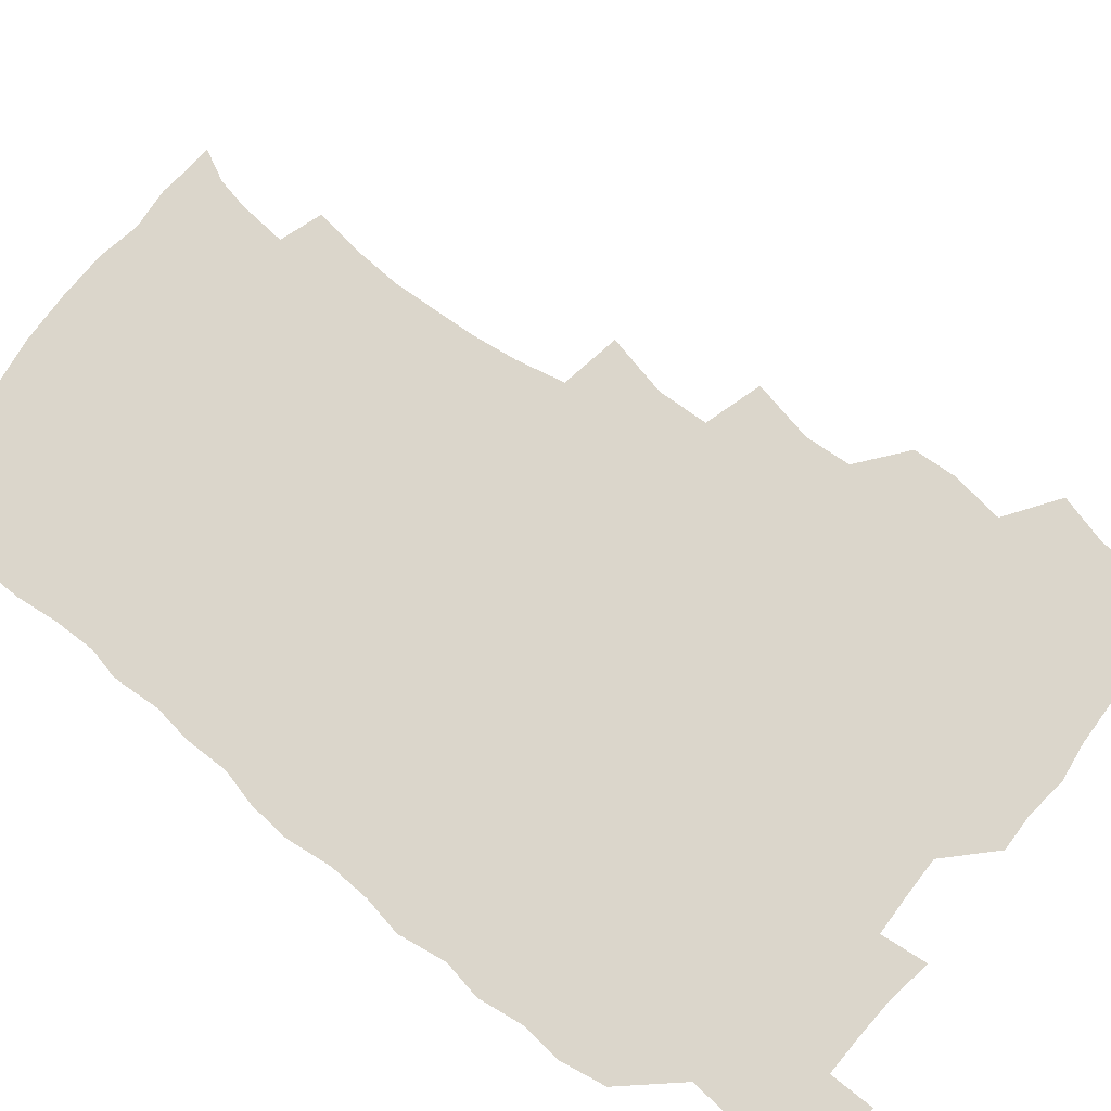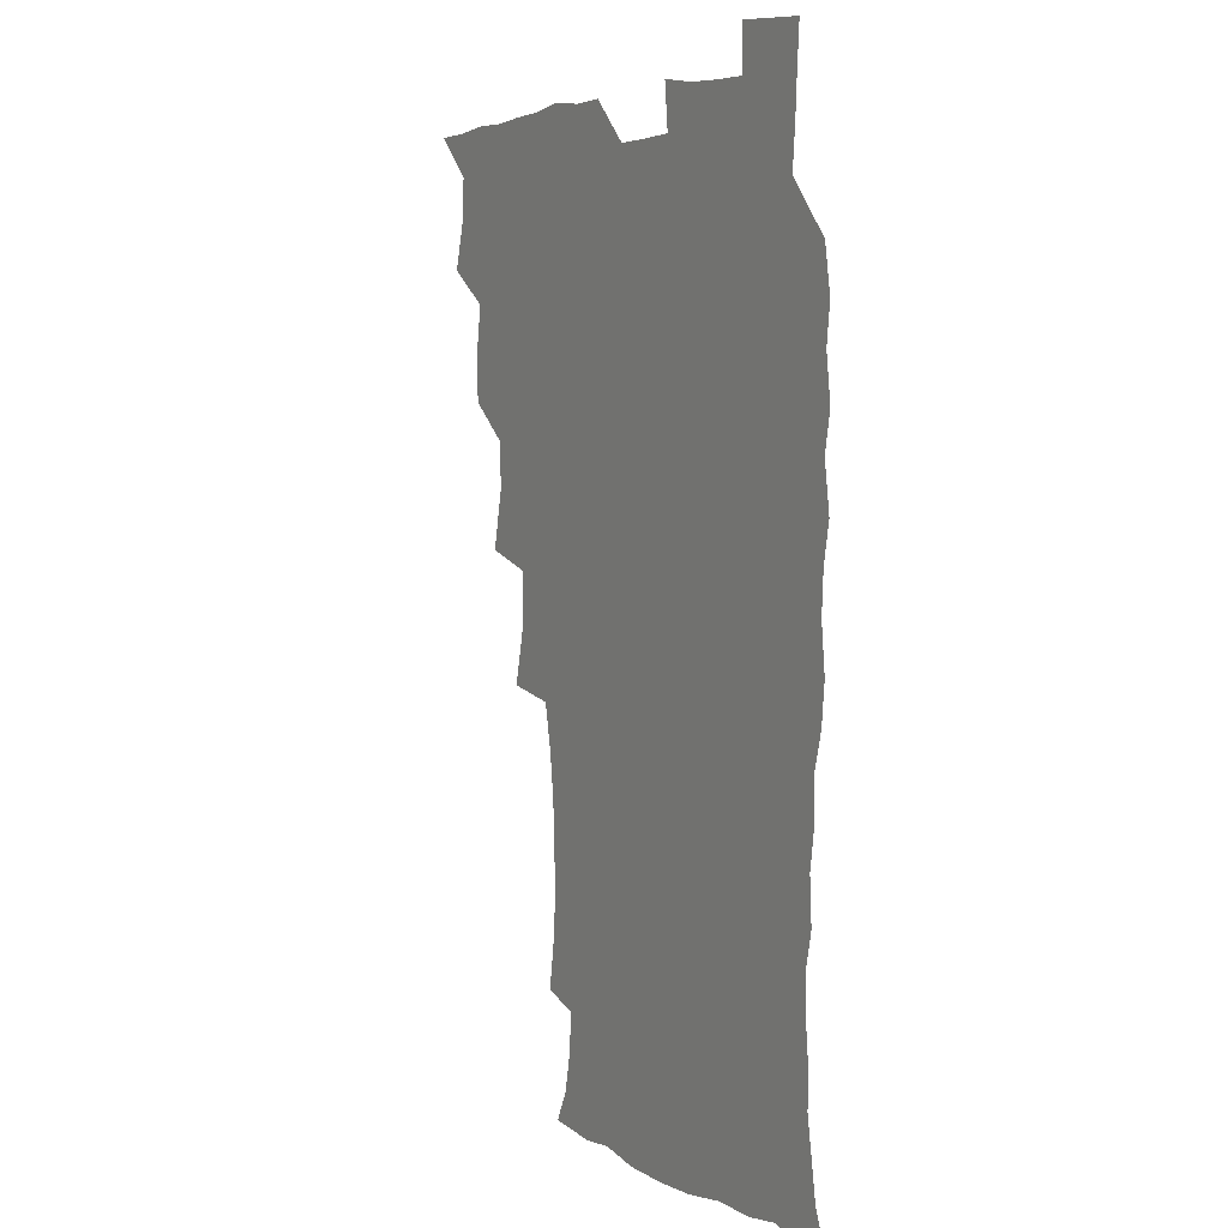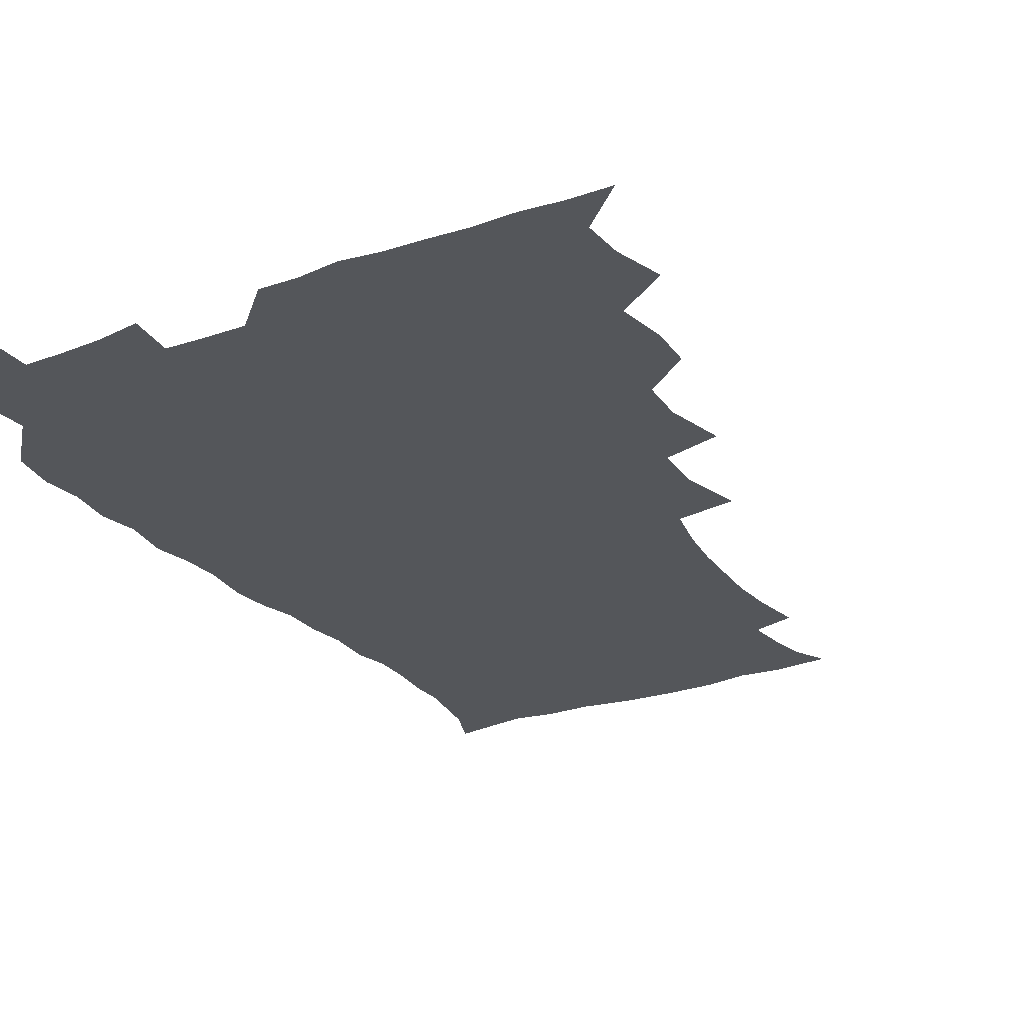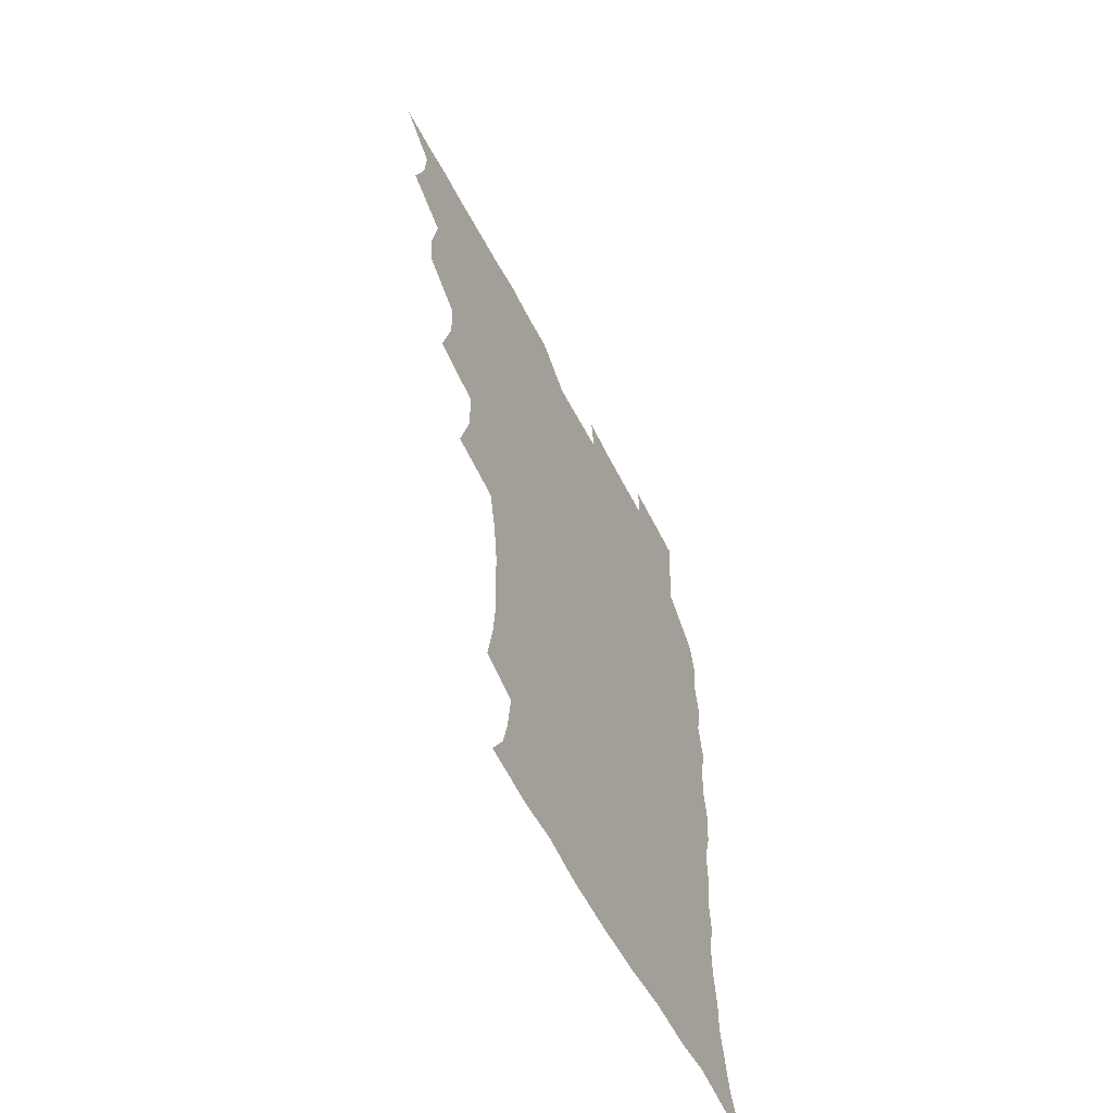
<metadata>
{"format":"obj","ext":"obj","renderer":"f3d","projection":"perspective","resolution":1024,"background":"white","views":[{"elev":73.6,"azim":128.0,"up":"+Z"},{"elev":4.5,"azim":60.6,"up":"+Y"},{"elev":-25.4,"azim":-150.3,"up":"+Z"},{"elev":-61.2,"azim":-62.2,"up":"+Y"}]}
</metadata>
<code>
v 465.8 525.1 0
v 476.5 475.4 0
v 481.7 493.6 0
v 482.5 509.1 0
v 481.4 525.1 0
v 493.7 426.5 0
v 492.9 442.6 0
v 495.8 462 0
v 497.9 479.2 0
v 498.8 494.5 0
v 498.2 509.4 0
v 496.4 526.5 0
v 507.1 372.9 0
v 512.1 395.5 0
v 511.1 412.7 0
v 513.4 432.6 0
v 511.5 447.5 0
v 510.6 462.3 0
v 514.5 480.4 0
v 514.2 494.9 0
v 513.2 509.7 0
v 511.9 526 0
v 523.9 324.8 0
v 529.4 347.7 0
v 528.7 366.5 0
v 528.5 384.8 0
v 529.6 403.2 0
v 528 417.8 0
v 529 435 0
v 529.2 450.6 0
v 529.4 466.1 0
v 529.1 480.7 0
v 528.8 495.3 0
v 527.9 510.2 0
v 526.6 526.9 0
v 549.3 218.5 0
v 552.1 237.2 0
v 553.3 254.2 0
v 552.7 268.9 0
v 552 285.7 0
v 549.9 303 0
v 546.3 320.9 0
v 545 338.5 0
v 544.6 355.4 0
v 545.1 373.8 0
v 543.8 388.8 0
v 543.9 405.2 0
v 544 421.1 0
v 544.9 437.2 0
v 544.8 452.1 0
v 545.8 467.2 0
v 544.7 481.2 0
v 543.4 495.8 0
v 542.6 510.4 0
v 541.1 527.3 0
v 554.8 172.4 0
v 560.7 183.9 0
v 563.3 195.5 0
v 565.1 213.3 0
v 567.3 233.5 0
v 566.3 247.7 0
v 566.9 264.3 0
v 565.2 278.1 0
v 565.5 297.6 0
v 562.6 311.4 0
v 561.4 328.6 0
v 559.5 343.3 0
v 560.2 361.2 0
v 559.6 376.9 0
v 559.9 393.3 0
v 559.3 408.2 0
v 560.7 424.7 0
v 559.6 438.4 0
v 560.8 454.1 0
v 560 467.7 0
v 559.2 481.6 0
v 558.5 495.7 0
v 556.8 511.8 0
v 555.2 529.2 0
v 564.5 171.7 0
v 572.6 187.5 0
v 577 204.9 0
v 579.9 224.3 0
v 580.5 240.7 0
v 580.5 256.6 0
v 579.4 270.3 0
v 579 286.9 0
v 578.4 303.4 0
v 576.9 317.9 0
v 576.5 334.9 0
v 575.7 350.2 0
v 574 363 0
v 573.9 379.1 0
v 574.4 395.4 0
v 575.3 412.1 0
v 574.7 425.5 0
v 574.3 439.5 0
v 574.8 454.3 0
v 573.9 467.9 0
v 573.9 481.7 0
v 573 495.8 0
v 571.2 512.3 0
v 570.5 527.2 0
v 575.9 170.6 0
v 587.6 193.6 0
v 592.1 213.5 0
v 592.7 228.5 0
v 593 244.3 0
v 592.7 259.6 0
v 592.3 274.5 0
v 591.7 289.8 0
v 590.9 305.6 0
v 591.1 323.4 0
v 589.9 336.8 0
v 588.8 350.7 0
v 588.9 367 0
v 588.2 381.6 0
v 588.7 395.5 0
v 588.9 411.5 0
v 588.3 425.2 0
v 588.4 439.8 0
v 588.9 454.6 0
v 588.5 468.2 0
v 588 482.1 0
v 587.1 496.7 0
v 585.7 512.2 0
v 584.5 527.5 0
v 591 172 0
v 602.1 197.1 0
v 605 216 0
v 606 232.5 0
v 605.8 246.4 0
v 605.1 260.1 0
v 604.9 276.3 0
v 604.6 292.9 0
v 604.2 307.5 0
v 604 324.9 0
v 603.3 338.2 0
v 603.1 353.6 0
v 602.5 367.4 0
v 601.5 378.4 0
v 602.2 395.8 0
v 602.9 412.6 0
v 602.5 426.1 0
v 603.1 441.5 0
v 602.7 454.7 0
v 602.6 468.5 0
v 602.2 482.3 0
v 602.2 496.2 0
v 600.7 511.5 0
v 607.4 169.1 0
v 615.8 197.3 0
v 618 217.4 0
v 618.5 232.7 0
v 618.6 248.6 0
v 618.2 262.8 0
v 618.1 279.3 0
v 617.5 292.3 0
v 617.1 309.7 0
v 617.2 324.8 0
v 616.7 339.2 0
v 616.6 354.1 0
v 616.7 369.7 0
v 616.7 383.3 0
v 616.4 397.7 0
v 616.6 413.2 0
v 616.4 426.3 0
v 616.7 441.3 0
v 616.9 455.2 0
v 617.2 468.8 0
v 617 482.3 0
v 616.4 496.7 0
v 615.7 511.5 0
v 626 168.8 0
v 630.2 196.1 0
v 631.1 215.5 0
v 631.3 233.5 0
v 631.3 248.9 0
v 631.3 263.9 0
v 630.9 279.4 0
v 630.9 294 0
v 630.5 307.2 0
v 630.1 325.6 0
v 630.2 337.5 0
v 629.9 354.2 0
v 630.1 368.7 0
v 630.1 383.8 0
v 630.1 397.7 0
v 630.1 412.8 0
v 630.3 427.1 0
v 630.5 441.2 0
v 630.7 455.1 0
v 630.8 468.9 0
v 631 482.3 0
v 631.1 496.3 0
v 630.4 512 0
v 628.7 529.3 0
v 645 169.6 0
v 644.9 198 0
v 644.6 217.3 0
v 644.5 232.1 0
v 644.3 247.7 0
v 644.1 263.8 0
v 643.7 279.3 0
v 643.6 296.5 0
v 643.7 308.7 0
v 643.1 325.5 0
v 643.4 339.3 0
v 643.4 353.4 0
v 643.6 368.4 0
v 643.6 383.1 0
v 643.7 397.5 0
v 643.8 412 0
v 644 426.8 0
v 644.2 440.9 0
v 644.6 454.6 0
v 644.9 468.4 0
v 645.2 482.4 0
v 645.4 496.4 0
v 645.4 511 0
v 644.7 526.7 0
v 663.9 172.4 0
v 659.7 197.3 0
v 658.2 215.3 0
v 657.3 232.3 0
v 658 244.9 0
v 656.7 263.6 0
v 657.6 275.9 0
v 656.4 294.1 0
v 656.4 309.4 0
v 656.4 324 0
v 656.3 339.4 0
v 656.5 353.4 0
v 657.7 366.5 0
v 657.7 381.2 0
v 657.7 396 0
v 657.9 410 0
v 657.4 426.8 0
v 657.6 441.1 0
v 658.3 454.8 0
v 658.7 468.7 0
v 659.3 482.3 0
v 659.7 496.2 0
v 660 510.6 0
v 659.8 525.7 0
v 681.2 172 0
v 674.3 196.1 0
v 672.4 212.6 0
v 671.7 227.9 0
v 670.7 244.5 0
v 670.1 260.4 0
v 670.2 275.3 0
v 669 293 0
v 669.5 307.1 0
v 671.1 319.8 0
v 670.3 336.1 0
v 671.5 349.3 0
v 670.9 365.8 0
v 670.9 380.9 0
v 671.3 395.3 0
v 670.9 410.9 0
v 672.4 424.2 0
v 673.1 438.2 0
v 672.5 453.6 0
v 672.7 467.9 0
v 673.5 481.7 0
v 673.9 496 0
v 674.5 510.6 0
v 675 525.3 0
v 675.2 542.1 0
v 696.1 174.3 0
v 688.4 194.8 0
v 686.3 210 0
v 684.5 226.4 0
v 684.4 240.6 0
v 683 257.9 0
v 682.6 273.8 0
v 682.8 288.8 0
v 684.1 302 0
v 683.4 319.2 0
v 684.4 333 0
v 684.2 348.7 0
v 684.8 363 0
v 685 378 0
v 686.2 392 0
v 686.3 407.2 0
v 687.6 421.1 0
v 686.6 437.5 0
v 687.8 451.2 0
v 687.4 466.4 0
v 687.2 481.6 0
v 688.1 495.4 0
v 689.3 509.7 0
v 690.1 524.8 0
v 690.5 540.7 0
v 711.4 171.7 0
v 703.4 191.1 0
v 700 206.8 0
v 699.2 220.7 0
v 697.4 237 0
v 697.1 251.9 0
v 696.8 267.5 0
v 697.3 282.4 0
v 697.2 298.1 0
v 697.1 314.1 0
v 699.2 327.4 0
v 700.3 342.1 0
v 698.8 359.1 0
v 702 371.6 0
v 701.6 387.6 0
v 700.5 404.2 0
v 702.4 418 0
v 701.8 434 0
v 702.6 448.6 0
v 702.5 463.9 0
v 701.7 479.4 0
v 703.1 493.3 0
v 704.5 508.6 0
v 705.4 524.1 0
v 706.5 539.2 0
v 725.3 169.2 0
v 718.7 185.8 0
v 716.5 199 0
v 714.2 213.3 0
v 714.5 226 0
v 712.9 241.6 0
v 712.8 256.6 0
v 715.6 269.1 0
v 714.7 286 0
v 716.8 300.3 0
v 716.8 316.6 0
v 720.3 330 0
v 721.9 345.1 0
v 720 362.7 0
v 720.9 378 0
v 723.7 392.4 0
v 721.1 410.3 0
v 723.9 424.6 0
v 721.7 441.8 0
v 723.4 456.2 0
v 720.6 473.4 0
f 4 5 1
f 8 9 2
f 2 9 3
f 9 10 3
f 3 10 4
f 10 11 4
f 4 11 5
f 11 12 5
f 15 16 6
f 6 16 7
f 16 17 7
f 7 17 8
f 17 18 8
f 8 18 9
f 18 19 9
f 9 19 10
f 19 20 10
f 10 20 11
f 20 21 11
f 11 21 12
f 21 22 12
f 25 26 13
f 13 26 14
f 26 27 14
f 14 27 15
f 27 28 15
f 15 28 16
f 28 29 16
f 16 29 17
f 29 30 17
f 17 30 18
f 30 31 18
f 18 31 19
f 31 32 19
f 19 32 20
f 32 33 20
f 20 33 21
f 33 34 21
f 21 34 22
f 34 35 22
f 42 43 23
f 23 43 24
f 43 44 24
f 24 44 25
f 44 45 25
f 25 45 26
f 45 46 26
f 26 46 27
f 46 47 27
f 27 47 28
f 47 48 28
f 28 48 29
f 48 49 29
f 29 49 30
f 49 50 30
f 30 50 31
f 50 51 31
f 31 51 32
f 51 52 32
f 32 52 33
f 52 53 33
f 33 53 34
f 53 54 34
f 34 54 35
f 54 55 35
f 59 60 36
f 36 60 37
f 60 61 37
f 37 61 38
f 61 62 38
f 38 62 39
f 62 63 39
f 39 63 40
f 63 64 40
f 40 64 41
f 64 65 41
f 41 65 42
f 65 66 42
f 42 66 43
f 66 67 43
f 43 67 44
f 67 68 44
f 44 68 45
f 68 69 45
f 45 69 46
f 69 70 46
f 46 70 47
f 70 71 47
f 47 71 48
f 71 72 48
f 48 72 49
f 72 73 49
f 49 73 50
f 73 74 50
f 50 74 51
f 74 75 51
f 51 75 52
f 75 76 52
f 52 76 53
f 76 77 53
f 53 77 54
f 77 78 54
f 54 78 55
f 78 79 55
f 56 80 57
f 80 81 57
f 57 81 58
f 81 82 58
f 58 82 59
f 82 83 59
f 59 83 60
f 83 84 60
f 60 84 61
f 84 85 61
f 61 85 62
f 85 86 62
f 62 86 63
f 86 87 63
f 63 87 64
f 87 88 64
f 64 88 65
f 88 89 65
f 65 89 66
f 89 90 66
f 66 90 67
f 90 91 67
f 67 91 68
f 91 92 68
f 68 92 69
f 92 93 69
f 69 93 70
f 93 94 70
f 70 94 71
f 94 95 71
f 71 95 72
f 95 96 72
f 72 96 73
f 96 97 73
f 73 97 74
f 97 98 74
f 74 98 75
f 98 99 75
f 75 99 76
f 99 100 76
f 76 100 77
f 100 101 77
f 77 101 78
f 101 102 78
f 78 102 79
f 102 103 79
f 80 104 81
f 104 105 81
f 81 105 82
f 105 106 82
f 82 106 83
f 106 107 83
f 83 107 84
f 107 108 84
f 84 108 85
f 108 109 85
f 85 109 86
f 109 110 86
f 86 110 87
f 110 111 87
f 87 111 88
f 111 112 88
f 88 112 89
f 112 113 89
f 89 113 90
f 113 114 90
f 90 114 91
f 114 115 91
f 91 115 92
f 115 116 92
f 92 116 93
f 116 117 93
f 93 117 94
f 117 118 94
f 94 118 95
f 118 119 95
f 95 119 96
f 119 120 96
f 96 120 97
f 120 121 97
f 97 121 98
f 121 122 98
f 98 122 99
f 122 123 99
f 99 123 100
f 123 124 100
f 100 124 101
f 124 125 101
f 101 125 102
f 125 126 102
f 102 126 103
f 126 127 103
f 104 128 105
f 128 129 105
f 105 129 106
f 129 130 106
f 106 130 107
f 130 131 107
f 107 131 108
f 131 132 108
f 108 132 109
f 132 133 109
f 109 133 110
f 133 134 110
f 110 134 111
f 134 135 111
f 111 135 112
f 135 136 112
f 112 136 113
f 136 137 113
f 113 137 114
f 137 138 114
f 114 138 115
f 138 139 115
f 115 139 116
f 139 140 116
f 116 140 117
f 140 141 117
f 117 141 118
f 141 142 118
f 118 142 119
f 142 143 119
f 119 143 120
f 143 144 120
f 120 144 121
f 144 145 121
f 121 145 122
f 145 146 122
f 122 146 123
f 146 147 123
f 123 147 124
f 147 148 124
f 124 148 125
f 148 149 125
f 125 149 126
f 149 150 126
f 126 150 127
f 128 151 129
f 151 152 129
f 129 152 130
f 152 153 130
f 130 153 131
f 153 154 131
f 131 154 132
f 154 155 132
f 132 155 133
f 155 156 133
f 133 156 134
f 156 157 134
f 134 157 135
f 157 158 135
f 135 158 136
f 158 159 136
f 136 159 137
f 159 160 137
f 137 160 138
f 160 161 138
f 138 161 139
f 161 162 139
f 139 162 140
f 162 163 140
f 140 163 141
f 163 164 141
f 141 164 142
f 164 165 142
f 142 165 143
f 165 166 143
f 143 166 144
f 166 167 144
f 144 167 145
f 167 168 145
f 145 168 146
f 168 169 146
f 146 169 147
f 169 170 147
f 147 170 148
f 170 171 148
f 148 171 149
f 171 172 149
f 149 172 150
f 172 173 150
f 151 174 152
f 174 175 152
f 152 175 153
f 175 176 153
f 153 176 154
f 176 177 154
f 154 177 155
f 177 178 155
f 155 178 156
f 178 179 156
f 156 179 157
f 179 180 157
f 157 180 158
f 180 181 158
f 158 181 159
f 181 182 159
f 159 182 160
f 182 183 160
f 160 183 161
f 183 184 161
f 161 184 162
f 184 185 162
f 162 185 163
f 185 186 163
f 163 186 164
f 186 187 164
f 164 187 165
f 187 188 165
f 165 188 166
f 188 189 166
f 166 189 167
f 189 190 167
f 167 190 168
f 190 191 168
f 168 191 169
f 191 192 169
f 169 192 170
f 192 193 170
f 170 193 171
f 193 194 171
f 171 194 172
f 194 195 172
f 172 195 173
f 195 196 173
f 174 198 175
f 198 199 175
f 175 199 176
f 199 200 176
f 176 200 177
f 200 201 177
f 177 201 178
f 201 202 178
f 178 202 179
f 202 203 179
f 179 203 180
f 203 204 180
f 180 204 181
f 204 205 181
f 181 205 182
f 205 206 182
f 182 206 183
f 206 207 183
f 183 207 184
f 207 208 184
f 184 208 185
f 208 209 185
f 185 209 186
f 209 210 186
f 186 210 187
f 210 211 187
f 187 211 188
f 211 212 188
f 188 212 189
f 212 213 189
f 189 213 190
f 213 214 190
f 190 214 191
f 214 215 191
f 191 215 192
f 215 216 192
f 192 216 193
f 216 217 193
f 193 217 194
f 217 218 194
f 194 218 195
f 218 219 195
f 195 219 196
f 219 220 196
f 196 220 197
f 220 221 197
f 198 222 199
f 222 223 199
f 199 223 200
f 223 224 200
f 200 224 201
f 224 225 201
f 201 225 202
f 225 226 202
f 202 226 203
f 226 227 203
f 203 227 204
f 227 228 204
f 204 228 205
f 228 229 205
f 205 229 206
f 229 230 206
f 206 230 207
f 230 231 207
f 207 231 208
f 231 232 208
f 208 232 209
f 232 233 209
f 209 233 210
f 233 234 210
f 210 234 211
f 234 235 211
f 211 235 212
f 235 236 212
f 212 236 213
f 236 237 213
f 213 237 214
f 237 238 214
f 214 238 215
f 238 239 215
f 215 239 216
f 239 240 216
f 216 240 217
f 240 241 217
f 217 241 218
f 241 242 218
f 218 242 219
f 242 243 219
f 219 243 220
f 243 244 220
f 220 244 221
f 244 245 221
f 222 246 223
f 246 247 223
f 223 247 224
f 247 248 224
f 224 248 225
f 248 249 225
f 225 249 226
f 249 250 226
f 226 250 227
f 250 251 227
f 227 251 228
f 251 252 228
f 228 252 229
f 252 253 229
f 229 253 230
f 253 254 230
f 230 254 231
f 254 255 231
f 231 255 232
f 255 256 232
f 232 256 233
f 256 257 233
f 233 257 234
f 257 258 234
f 234 258 235
f 258 259 235
f 235 259 236
f 259 260 236
f 236 260 237
f 260 261 237
f 237 261 238
f 261 262 238
f 238 262 239
f 262 263 239
f 239 263 240
f 263 264 240
f 240 264 241
f 264 265 241
f 241 265 242
f 265 266 242
f 242 266 243
f 266 267 243
f 243 267 244
f 267 268 244
f 244 268 245
f 268 269 245
f 246 271 247
f 271 272 247
f 247 272 248
f 272 273 248
f 248 273 249
f 273 274 249
f 249 274 250
f 274 275 250
f 250 275 251
f 275 276 251
f 251 276 252
f 276 277 252
f 252 277 253
f 277 278 253
f 253 278 254
f 278 279 254
f 254 279 255
f 279 280 255
f 255 280 256
f 280 281 256
f 256 281 257
f 281 282 257
f 257 282 258
f 282 283 258
f 258 283 259
f 283 284 259
f 259 284 260
f 284 285 260
f 260 285 261
f 285 286 261
f 261 286 262
f 286 287 262
f 262 287 263
f 287 288 263
f 263 288 264
f 288 289 264
f 264 289 265
f 289 290 265
f 265 290 266
f 290 291 266
f 266 291 267
f 291 292 267
f 267 292 268
f 292 293 268
f 268 293 269
f 293 294 269
f 269 294 270
f 294 295 270
f 271 296 272
f 296 297 272
f 272 297 273
f 297 298 273
f 273 298 274
f 298 299 274
f 274 299 275
f 299 300 275
f 275 300 276
f 300 301 276
f 276 301 277
f 301 302 277
f 277 302 278
f 302 303 278
f 278 303 279
f 303 304 279
f 279 304 280
f 304 305 280
f 280 305 281
f 305 306 281
f 281 306 282
f 306 307 282
f 282 307 283
f 307 308 283
f 283 308 284
f 308 309 284
f 284 309 285
f 309 310 285
f 285 310 286
f 310 311 286
f 286 311 287
f 311 312 287
f 287 312 288
f 312 313 288
f 288 313 289
f 313 314 289
f 289 314 290
f 314 315 290
f 290 315 291
f 315 316 291
f 291 316 292
f 316 317 292
f 292 317 293
f 317 318 293
f 293 318 294
f 318 319 294
f 294 319 295
f 319 320 295
f 296 321 297
f 321 322 297
f 297 322 298
f 322 323 298
f 298 323 299
f 323 324 299
f 299 324 300
f 324 325 300
f 300 325 301
f 325 326 301
f 301 326 302
f 326 327 302
f 302 327 303
f 327 328 303
f 303 328 304
f 328 329 304
f 304 329 305
f 329 330 305
f 305 330 306
f 330 331 306
f 306 331 307
f 331 332 307
f 307 332 308
f 332 333 308
f 308 333 309
f 333 334 309
f 309 334 310
f 334 335 310
f 310 335 311
f 335 336 311
f 311 336 312
f 336 337 312
f 312 337 313
f 337 338 313
f 313 338 314
f 338 339 314
f 314 339 315
f 339 340 315
f 315 340 316
f 340 341 316
f 316 341 317

</code>
